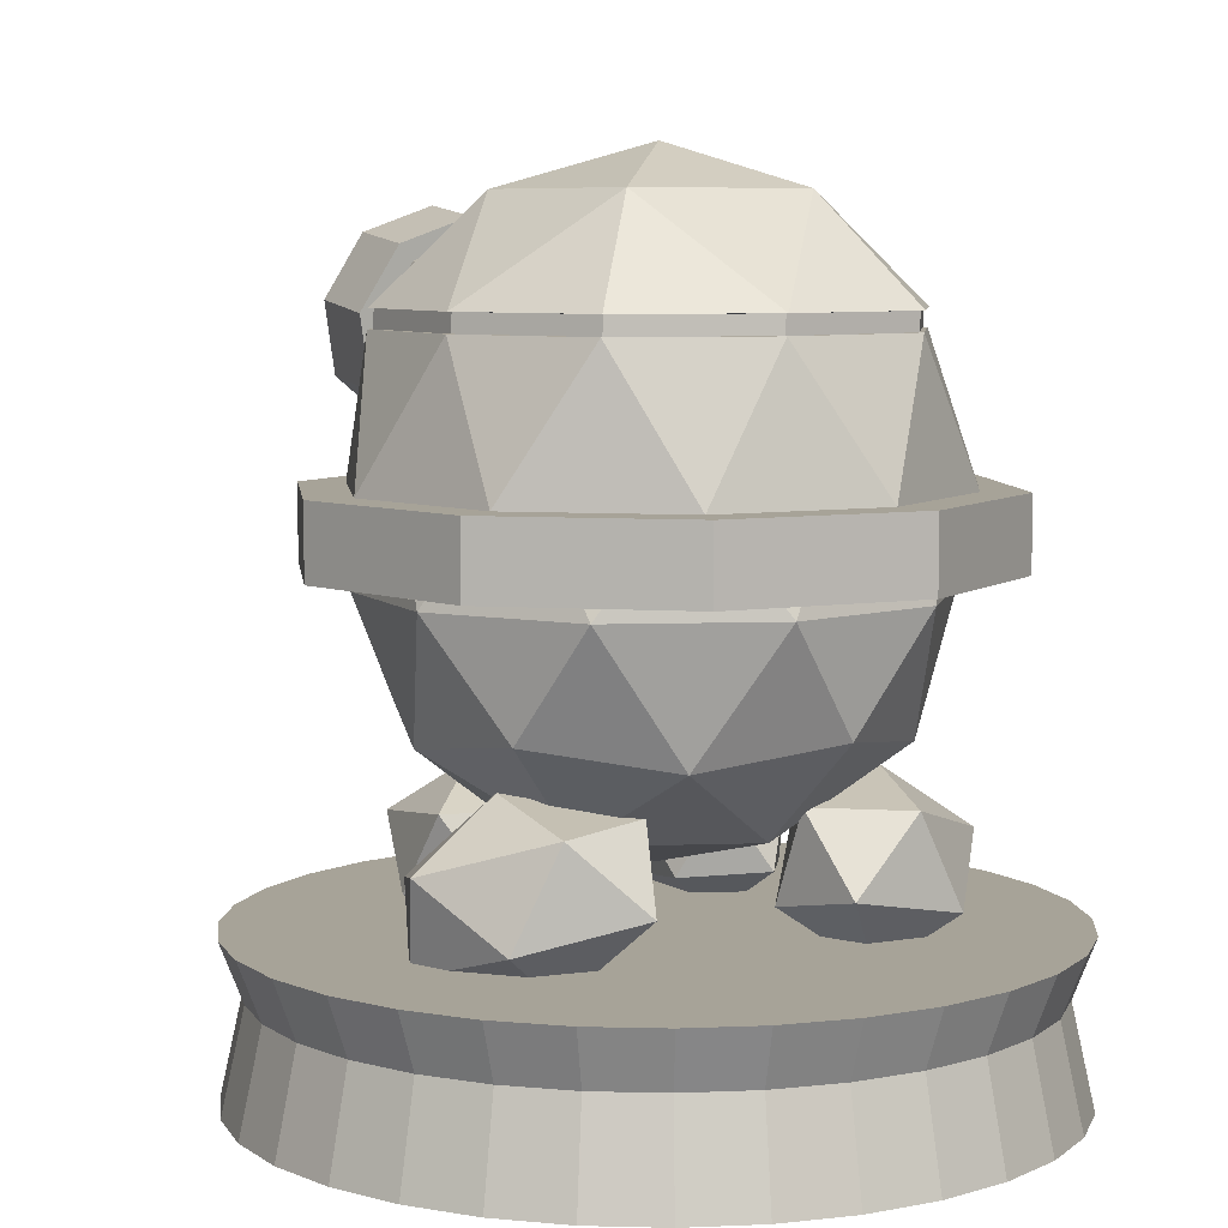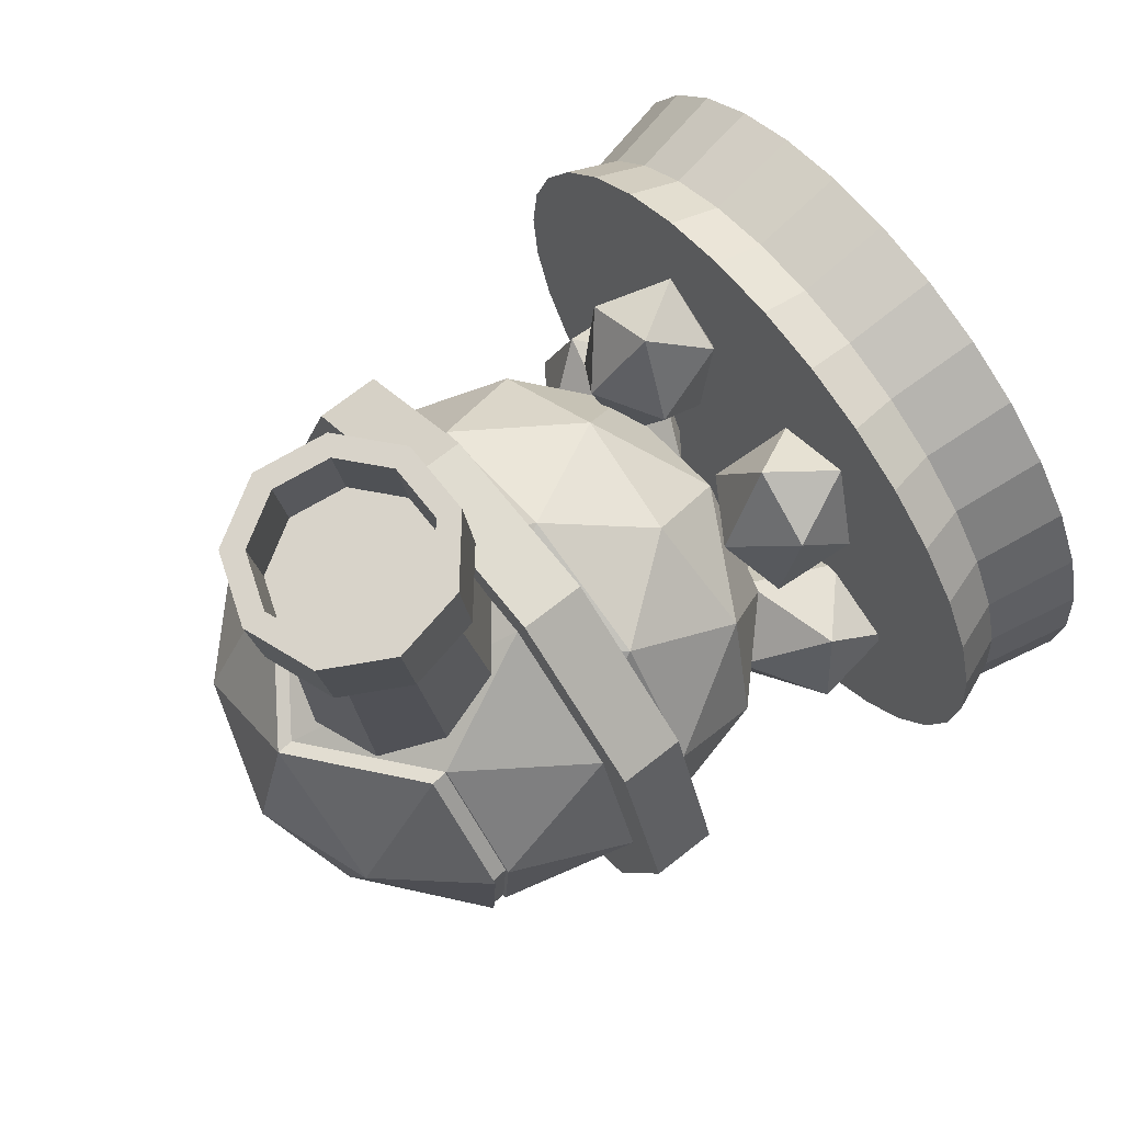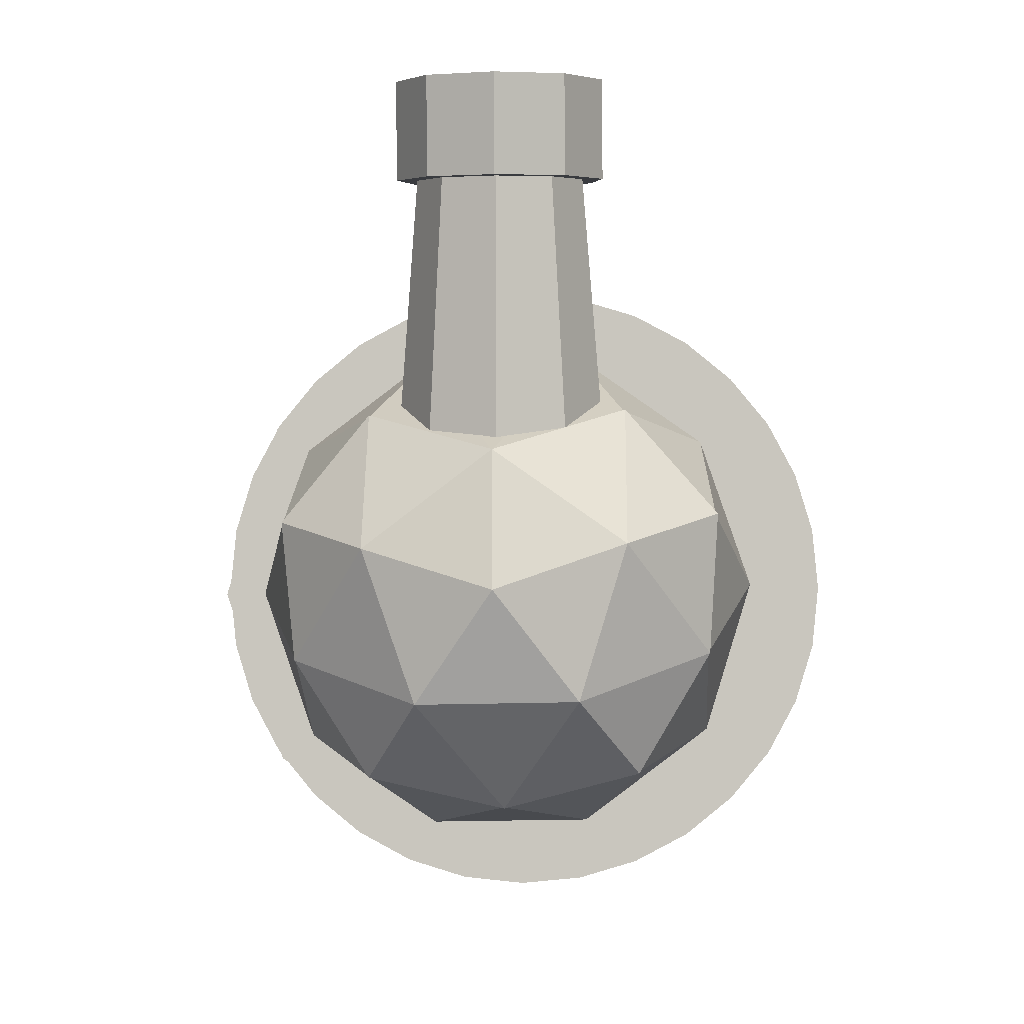
<metadata>
{"format":"obj","ext":"obj","renderer":"f3d","projection":"perspective","resolution":1024,"background":"white","views":[{"elev":6.8,"azim":156.1,"up":"+Y"},{"elev":70.2,"azim":-128.3,"up":"+Z"},{"elev":-1.6,"azim":-177.0,"up":"+Z"}]}
</metadata>
<code>
o Cylinder
v 0 -0.00321 -0.64
v 0 0.2568 -0.64
v 0.1249 -0.00321 -0.6277
v 0.1249 0.2568 -0.6277
v 0.2449 -0.00321 -0.5913
v 0.2449 0.2568 -0.5913
v 0.3556 -0.00321 -0.5321
v 0.3556 0.2568 -0.5321
v 0.4525 -0.00321 -0.4525
v 0.4525 0.2568 -0.4525
v 0.5321 -0.00321 -0.3556
v 0.5321 0.2568 -0.3556
v 0.5913 -0.00321 -0.2449
v 0.5913 0.2568 -0.2449
v 0.6277 -0.00321 -0.1249
v 0.6277 0.2568 -0.1249
v 0.64 -0.00321 -0
v 0.64 0.2568 0
v 0.6277 -0.00321 0.1249
v 0.6277 0.2568 0.1249
v 0.5913 -0.00321 0.2449
v 0.5913 0.2568 0.2449
v 0.5321 -0.00321 0.3556
v 0.5321 0.2568 0.3556
v 0.4525 -0.00321 0.4525
v 0.4525 0.2568 0.4525
v 0.3556 -0.00321 0.5321
v 0.3556 0.2568 0.5321
v 0.2449 -0.00321 0.5913
v 0.2449 0.2568 0.5913
v 0.1249 -0.00321 0.6277
v 0.1249 0.2568 0.6277
v 0 -0.00321 0.64
v 0 0.2568 0.64
v -0.1249 -0.00321 0.6277
v -0.1249 0.2568 0.6277
v -0.2449 -0.00321 0.5913
v -0.2449 0.2568 0.5913
v -0.3556 -0.00321 0.5321
v -0.3556 0.2568 0.5321
v -0.4525 -0.00321 0.4525
v -0.4525 0.2568 0.4525
v -0.5321 -0.00321 0.3556
v -0.5321 0.2568 0.3556
v -0.5913 -0.00321 0.2449
v -0.5913 0.2568 0.2449
v -0.6277 -0.00321 0.1249
v -0.6277 0.2568 0.1249
v -0.64 -0.00321 -0
v -0.64 0.2568 0
v -0.6277 -0.00321 -0.1249
v -0.6277 0.2568 -0.1249
v -0.5913 -0.00321 -0.2449
v -0.5913 0.2568 -0.2449
v -0.5321 -0.00321 -0.3556
v -0.5321 0.2568 -0.3556
v -0.4525 -0.00321 -0.4525
v -0.4525 0.2568 -0.4525
v -0.3556 -0.00321 -0.5321
v -0.3556 0.2568 -0.5321
v -0.2449 -0.00321 -0.5913
v -0.2449 0.2568 -0.5913
v -0.1249 -0.00321 -0.6277
v -0.1249 0.2568 -0.6277
v 0 0.163 -0.6034
v 0.1177 0.163 -0.5918
v 0.2309 0.163 -0.5575
v 0.3352 0.163 -0.5017
v 0.4267 0.163 -0.4267
v 0.5017 0.163 -0.3352
v 0.5575 0.163 -0.2309
v 0.5918 0.163 -0.1177
v 0.6034 0.163 0
v 0.5918 0.163 0.1177
v 0.5575 0.163 0.2309
v 0.5017 0.163 0.3352
v 0.4267 0.163 0.4267
v 0.3352 0.163 0.5017
v 0.2309 0.163 0.5575
v 0.1177 0.163 0.5918
v 0 0.163 0.6034
v -0.1177 0.163 0.5918
v -0.2309 0.163 0.5575
v -0.3352 0.163 0.5017
v -0.4267 0.163 0.4267
v -0.5017 0.163 0.3352
v -0.5575 0.163 0.2309
v -0.5918 0.163 0.1177
v -0.6034 0.163 0
v -0.5918 0.163 -0.1177
v -0.5575 0.163 -0.2309
v -0.5017 0.163 -0.3352
v -0.4267 0.163 -0.4267
v -0.3352 0.163 -0.5017
v -0.2309 0.163 -0.5575
v -0.1177 0.163 -0.5918
v 0 0.163 -0.6034
v 0.1177 0.163 -0.5918
v 0.2309 0.163 -0.5575
v 0.3352 0.163 -0.5017
v 0.4267 0.163 -0.4267
v 0.5017 0.163 -0.3352
v 0.5575 0.163 -0.2309
v 0.5918 0.163 -0.1177
v 0.6034 0.163 0
v 0.5918 0.163 0.1177
v 0.5575 0.163 0.2309
v 0.5017 0.163 0.3352
v 0.4267 0.163 0.4267
v 0.3352 0.163 0.5017
v 0.2309 0.163 0.5575
v 0.1177 0.163 0.5918
v 0 0.163 0.6034
v -0.1177 0.163 0.5918
v -0.2309 0.163 0.5575
v -0.3352 0.163 0.5017
v -0.4267 0.163 0.4267
v -0.5017 0.163 0.3352
v -0.5575 0.163 0.2309
v -0.5918 0.163 0.1177
v -0.6034 0.163 0
v -0.5918 0.163 -0.1177
v -0.5575 0.163 -0.2309
v -0.5017 0.163 -0.3352
v -0.4267 0.163 -0.4267
v -0.3352 0.163 -0.5017
v -0.2309 0.163 -0.5575
v -0.1177 0.163 -0.5918
f 65 4 66
f 4 67 66
f 6 68 67
f 68 10 69
f 10 70 69
f 70 14 71
f 71 16 72
f 16 73 72
f 73 20 74
f 20 75 74
f 22 76 75
f 24 77 76
f 26 78 77
f 78 30 79
f 30 80 79
f 80 34 81
f 34 82 81
f 82 38 83
f 38 84 83
f 84 42 85
f 85 44 86
f 44 87 86
f 87 48 88
f 48 89 88
f 50 90 89
f 52 91 90
f 54 92 91
f 56 93 92
f 58 94 93
f 94 62 95
f 38 22 6
f 95 64 96
f 96 2 65
f 63 15 31
f 96 1 63
f 95 63 61
f 94 61 59
f 93 59 57
f 92 57 55
f 53 92 55
f 51 91 53
f 89 51 49
f 88 49 47
f 87 47 45
f 43 87 45
f 85 43 41
f 84 41 39
f 37 84 39
f 82 37 35
f 33 82 35
f 80 33 31
f 79 31 29
f 78 29 27
f 77 27 25
f 76 25 23
f 21 76 23
f 19 75 21
f 73 19 17
f 72 17 15
f 71 15 13
f 70 13 11
f 9 70 11
f 68 9 7
f 5 68 7
f 3 67 5
f 65 3 1
f 65 2 4
f 4 6 67
f 6 8 68
f 68 8 10
f 10 12 70
f 70 12 14
f 71 14 16
f 16 18 73
f 73 18 20
f 20 22 75
f 22 24 76
f 24 26 77
f 26 28 78
f 78 28 30
f 30 32 80
f 80 32 34
f 34 36 82
f 82 36 38
f 38 40 84
f 84 40 42
f 85 42 44
f 44 46 87
f 87 46 48
f 48 50 89
f 50 52 90
f 52 54 91
f 54 56 92
f 56 58 93
f 58 60 94
f 94 60 62
f 6 4 62
f 4 2 62
f 2 64 62
f 62 60 58
f 58 56 54
f 54 52 50
f 50 48 54
f 48 46 54
f 46 44 38
f 44 42 38
f 42 40 38
f 38 36 34
f 34 32 30
f 30 28 26
f 26 24 22
f 22 20 14
f 20 18 14
f 18 16 14
f 14 12 10
f 10 8 6
f 62 58 54
f 38 34 30
f 30 26 22
f 14 10 6
f 6 62 54
f 54 46 6
f 46 38 6
f 38 30 22
f 22 14 6
f 95 62 64
f 96 64 2
f 63 1 3
f 3 5 7
f 7 9 11
f 11 13 7
f 13 15 7
f 15 17 19
f 19 21 23
f 23 25 27
f 27 29 23
f 29 31 23
f 31 33 35
f 35 37 31
f 37 39 31
f 39 41 43
f 43 45 47
f 47 49 51
f 51 53 55
f 55 57 59
f 59 61 55
f 61 63 55
f 63 3 15
f 3 7 15
f 15 19 23
f 39 43 47
f 47 51 63
f 51 55 63
f 15 23 31
f 31 39 63
f 39 47 63
f 96 65 1
f 95 96 63
f 94 95 61
f 93 94 59
f 92 93 57
f 53 91 92
f 51 90 91
f 89 90 51
f 88 89 49
f 87 88 47
f 43 86 87
f 85 86 43
f 84 85 41
f 37 83 84
f 82 83 37
f 33 81 82
f 80 81 33
f 79 80 31
f 78 79 29
f 77 78 27
f 76 77 25
f 21 75 76
f 19 74 75
f 73 74 19
f 72 73 17
f 71 72 15
f 70 71 13
f 9 69 70
f 68 69 9
f 5 67 68
f 3 66 67
f 65 66 3
f 67 66 98 99
f 76 75 107 108
f 85 84 116 117
f 94 93 125 126
f 72 71 103 104
f 81 80 112 113
f 90 89 121 122
f 68 67 99 100
f 77 76 108 109
f 86 85 117 118
f 95 94 126 127
f 73 72 104 105
f 82 81 113 114
f 91 90 122 123
f 69 68 100 101
f 78 77 109 110
f 87 86 118 119
f 96 95 127 128
f 74 73 105 106
f 83 82 114 115
f 92 91 123 124
f 65 96 128 97
f 70 69 101 102
f 79 78 110 111
f 88 87 119 120
f 66 65 97 98
f 75 74 106 107
f 84 83 115 116
f 93 92 124 125
f 71 70 102 103
f 80 79 111 112
f 89 88 120 121
o Icosphere
v -0.3919 1.12 0.1358
v -0.2503 1.12 -0.3308
v 0.2373 1.12 -0.3402
v 0.3969 1.12 0.1205
v 0.3804 0.8925 0.2653
v 0.4637 0.8925 -0.008998
v -0.1347 0.8925 0.4438
v 0.1518 0.8925 0.4382
v -0.4637 0.8925 0.008998
v -0.3698 0.8925 0.2798
v -0.1518 0.8925 -0.4382
v -0.3804 0.8925 -0.2653
v 0.3698 0.8925 -0.2798
v 0.1347 0.8925 -0.4438
v 0.238 1.12 0.3146
v -0.2256 1.12 0.3236
v -0.3775 1.12 -0.1146
v -0.007658 1.12 -0.3944
v 0.3728 1.12 -0.1292
v 0.00473 1.287 0.2438
v 0.4411 0.8925 0.3075
v 0.5376 0.8925 -0.01043
v -0.1562 0.8925 0.5145
v 0.176 0.8925 0.5081
v -0.5376 0.8925 0.01043
v -0.4288 0.8925 0.3244
v -0.176 0.8925 -0.5081
v -0.4411 0.8925 -0.3075
v 0.4288 0.8925 -0.3244
v 0.1562 0.8925 -0.5145
v 0.4411 0.775 0.3075
v 0.5376 0.775 -0.01043
v -0.1562 0.775 0.5145
v 0.176 0.775 0.5081
v -0.5376 0.775 0.01043
v -0.4288 0.775 0.3244
v -0.176 0.775 -0.5081
v -0.4411 0.775 -0.3075
v 0.4288 0.775 -0.3244
v 0.1562 0.775 -0.5145
v 0 1.226 -0.1383
v 0.1432 1.174 -0.133
v 0.2193 1.042 -0.1194
v 0.1929 0.8932 -0.1039
v 0.07617 0.7958 -0.0938
v -0.07617 0.7958 -0.0938
v -0.1929 0.8932 -0.1039
v -0.2193 1.042 -0.1194
v -0.1432 1.174 -0.133
v 0.3444 0.775 0.2402
v 0.4198 0.775 -0.008146
v -0.122 0.775 0.4018
v 0.1375 0.775 0.3967
v -0.4198 0.775 0.008146
v -0.3348 0.775 0.2533
v -0.1375 0.775 -0.3967
v -0.3444 0.775 -0.2402
v 0.3348 0.775 -0.2533
v 0.122 0.775 -0.4018
v -0.2281 1.15 0.3245
v -0.3944 1.15 0.1367
v -0.38 1.15 -0.1137
v -0.2528 1.15 -0.3299
v -0.01016 1.15 -0.3935
v 0.2347 1.15 -0.3393
v 0.3702 1.15 -0.1283
v 0.3944 1.15 0.1214
v 0.2308 1.317 0.07174
v -0.002506 1.387 0.000908
v -0.2329 1.317 0.08073
v -0.1496 1.317 -0.1935
v 0.1369 1.317 -0.1991
v 0.2355 1.15 0.3155
v 0.002224 1.317 0.2447
v -0.2215 1.12 0.3168
v -0.3847 1.12 0.1324
v -0.3705 1.12 -0.1133
v -0.2457 1.12 -0.3255
v -0.007556 1.12 -0.388
v 0.2328 1.12 -0.3348
v 0.3658 1.12 -0.1276
v 0.3895 1.12 0.1174
v 0.2336 1.12 0.3079
v 0.3871 1.15 0.1183
v 0.3633 1.15 -0.1267
v 0.2304 1.15 -0.3339
v -0.373 1.15 -0.1124
v -0.01001 1.15 -0.3871
v -0.2481 1.15 -0.3246
v -0.3872 1.15 0.1333
v -0.224 1.15 0.3176
v 0.2311 1.15 0.3088
f 169 170 171 172 173 174 175 176 177
f 210 209 213 212
f 205 204 218 215
f 208 207 216 214
f 211 210 212 220
f 209 208 214 213
f 206 205 215 217
f 207 206 217 216
f 204 203 219 218
f 143 132 210 211
f 191 192 216 217
f 129 144 203 204
f 192 193 214 216
f 144 148 202 188
f 189 190 215 218
f 190 191 217 215
f 195 201 220 212
f 188 189 218 219
f 148 143 201 202
f 134 147 132
f 134 141 147
f 141 131 147
f 142 146 131
f 142 139 146
f 139 130 146
f 140 145 130
f 140 137 145
f 137 129 145
f 138 144 129
f 138 135 144
f 136 133 143
f 133 132 143
f 141 142 131
f 139 140 130
f 137 138 129
f 133 134 132
f 134 133 149 150
f 140 139 155 156
f 133 136 152 149
f 135 138 154 151
f 138 137 153 154
f 137 140 156 153
f 139 142 158 155
f 141 134 150 157
f 136 135 151 152
f 142 141 157 158
f 150 149 159 160
f 156 155 165 166
f 151 154 164 161
f 157 150 160 167
f 154 153 163 164
f 149 152 162 159
f 155 158 168 165
f 152 151 161 162
f 158 157 167 168
f 153 156 166 163
f 144 135 148
f 143 148 136
f 135 136 148
f 159 162 181 178
f 165 168 187 184
f 162 161 180 181
f 168 167 186 187
f 163 166 185 182
f 160 159 178 179
f 166 165 184 185
f 161 164 183 180
f 167 160 179 186
f 164 163 182 183
f 189 188 198
f 191 190 199
f 193 192 200
f 195 194 196
f 196 200 197
f 196 194 200
f 194 193 200
f 200 199 197
f 200 192 199
f 192 191 199
f 199 198 197
f 199 190 198
f 190 189 198
f 198 202 197
f 198 188 202
f 202 196 197
f 202 201 196
f 201 195 196
f 194 195 212 213
f 201 143 211 220
f 130 145 205 206
f 193 194 213 214
f 145 129 204 205
f 131 146 207 208
f 146 130 206 207
f 132 147 209 210
f 147 131 208 209
f 144 188 219 203
o Icosphere.001
v 0 0.3449 0
v 0.3195 0.5667 0.2321
v -0.122 0.5667 0.3756
v -0.3949 0.5667 0
v -0.122 0.5667 -0.3756
v 0.3195 0.5667 -0.2321
v 0.122 0.9255 0.3756
v -0.3195 0.9255 0.2321
v -0.3195 0.9255 -0.2321
v 0.122 0.9255 -0.3756
v 0.3949 0.9255 0
v -0.07173 0.4049 0.2208
v 0.1878 0.4049 0.1364
v 0.1161 0.5352 0.3572
v 0.3756 0.5352 0
v 0.1878 0.4049 -0.1364
v -0.2321 0.4049 0
v -0.3039 0.5352 0.2208
v -0.07173 0.4049 -0.2208
v -0.3039 0.5352 -0.2208
v 0.1161 0.5352 -0.3572
v 0.42 0.7461 0.1364
v 0.42 0.7461 -0.1364
v 0 0.7461 0.4416
v 0.2595 0.7461 0.3572
v -0.42 0.7461 0.1364
v -0.2595 0.7461 0.3572
v -0.2595 0.7461 -0.3572
v -0.42 0.7461 -0.1364
v 0.2595 0.7461 -0.3572
v 0 0.7461 -0.4416
v 0.3039 0.957 0.2208
v -0.1161 0.957 0.3572
v -0.3756 0.957 0
v -0.1161 0.957 -0.3572
v 0.3039 0.957 -0.2208
v -0.1957 0.2037 0.2184
v -0.1006 0.2621 0.3353
v -0.2377 0.2578 0.3932
v -0.3141 0.2806 0.2252
v -0.2241 0.299 0.06329
v -0.09211 0.2876 0.1313
v -0.1602 0.3752 0.4142
v -0.2922 0.3866 0.3462
v -0.2838 0.4121 0.1422
v -0.1466 0.4164 0.08427
v -0.07021 0.3936 0.2523
v -0.1887 0.4705 0.2591
v -0.4244 0.238 -0.1052
v -0.2463 0.2031 -0.2117
v -0.2733 0.2433 -0.03672
v -0.1043 0.3024 -0.1776
v -0.3487 0.2939 -0.2884
v -0.1509 0.3336 -0.3331
v -0.1945 0.3987 -0.05007
v -0.3923 0.3589 -0.005299
v -0.439 0.3902 -0.1608
v -0.27 0.4493 -0.3017
v -0.1189 0.4546 -0.2333
v -0.2969 0.4895 -0.1268
v 0.234 0.2579 0.3933
v 0.1912 0.2046 0.2183
v 0.09717 0.2652 0.3347
v 0.09029 0.2908 0.1308
v 0.3116 0.2789 0.2255
v 0.2228 0.2992 0.06329
v 0.07072 0.3973 0.2516
v 0.1595 0.377 0.4139
v 0.292 0.3854 0.3464
v 0.2852 0.411 0.1424
v 0.1484 0.4183 0.08385
v 0.1912 0.4716 0.2588
v 0.4221 0.2337 -0.1043
v 0.2437 0.2027 -0.2115
v 0.2709 0.2424 -0.03648
v 0.1042 0.3051 -0.1781
v 0.3488 0.2911 -0.2878
v 0.1523 0.3352 -0.3335
v 0.1964 0.3995 -0.05027
v 0.3929 0.3553 -0.004619
v 0.4411 0.3855 -0.16
v 0.2743 0.4482 -0.3016
v 0.1231 0.4569 -0.2338
v 0.3016 0.4879 -0.1266
f 221 233 232
f 222 233 235
f 221 232 237
f 221 237 239
f 221 239 236
f 222 235 242
f 223 234 244
f 224 238 246
f 225 240 248
f 226 241 250
f 222 242 245
f 223 244 247
f 224 246 249
f 225 248 251
f 226 250 243
f 243 256 231
f 243 250 256
f 250 230 256
f 251 255 230
f 251 248 255
f 248 229 255
f 249 254 229
f 249 246 254
f 246 228 254
f 247 253 228
f 247 244 253
f 244 227 253
f 245 252 227
f 245 242 252
f 242 231 252
f 250 251 230
f 250 241 251
f 241 225 251
f 248 249 229
f 248 240 249
f 240 224 249
f 246 247 228
f 246 238 247
f 238 223 247
f 244 245 227
f 244 234 245
f 234 222 245
f 242 243 231
f 242 235 243
f 235 226 243
f 236 241 226
f 236 239 241
f 239 225 241
f 239 240 225
f 239 237 240
f 237 224 240
f 237 238 224
f 237 232 238
f 232 223 238
f 235 236 226
f 235 233 236
f 233 221 236
f 232 234 223
f 232 233 234
f 233 222 234
f 257 258 259
f 258 257 262
f 257 259 260
f 257 260 261
f 257 261 262
f 258 262 267
f 259 258 263
f 260 259 264
f 261 260 265
f 262 261 266
f 258 267 263
f 259 263 264
f 260 264 265
f 261 265 266
f 262 266 267
f 263 267 268
f 264 263 268
f 265 264 268
f 266 265 268
f 267 266 268
f 270 269 271
f 271 272 270
f 270 273 269
f 270 274 273
f 270 272 274
f 271 275 272
f 269 276 271
f 273 277 269
f 274 278 273
f 272 279 274
f 271 276 275
f 269 277 276
f 273 278 277
f 274 279 278
f 272 275 279
f 276 280 275
f 277 280 276
f 278 280 277
f 279 280 278
f 275 280 279
f 282 281 283
f 283 284 282
f 282 285 281
f 282 286 285
f 282 284 286
f 283 287 284
f 281 288 283
f 285 289 281
f 286 290 285
f 284 291 286
f 283 288 287
f 281 289 288
f 285 290 289
f 286 291 290
f 284 287 291
f 288 292 287
f 289 292 288
f 290 292 289
f 291 292 290
f 287 292 291
f 294 295 293
f 295 294 296
f 294 293 297
f 294 297 298
f 294 298 296
f 295 296 299
f 293 295 300
f 297 293 301
f 298 297 302
f 296 298 303
f 295 299 300
f 293 300 301
f 297 301 302
f 298 302 303
f 296 303 299
f 300 299 304
f 301 300 304
f 302 301 304
f 303 302 304
f 299 303 304
o Icosphere.002
v 0 1.226 -0.1383
v 0 1.246 0.7338
v 0.1432 1.174 -0.133
v 0.09839 1.21 0.7375
v 0.2193 1.042 -0.1194
v 0.1507 1.12 0.7468
v 0.1929 0.8932 -0.1039
v 0.1326 1.018 0.7575
v 0.07617 0.7958 -0.0938
v 0.05235 0.9506 0.7644
v -0.07617 0.7958 -0.0938
v -0.05235 0.9506 0.7644
v -0.1929 0.8932 -0.1039
v -0.1326 1.018 0.7575
v -0.2193 1.042 -0.1194
v -0.1507 1.12 0.7468
v -0.1432 1.174 -0.133
v -0.09839 1.21 0.7375
v 0.1224 1.239 0.7345
v 0 1.283 0.7299
v 0.1876 1.127 0.7462
v 0.1649 0.9989 0.7594
v 0.06514 0.9156 0.768
v -0.06514 0.9156 0.768
v -0.1649 0.9989 0.7594
v -0.1876 1.127 0.7462
v -0.1224 1.239 0.7345
v 0.1224 1.257 0.9121
v 0 1.301 0.9075
v 0.1876 1.145 0.9237
v 0.1649 1.017 0.9369
v 0.06514 0.934 0.9456
v -0.06514 0.934 0.9456
v -0.1649 1.017 0.9369
v -0.1876 1.145 0.9237
v -0.1224 1.257 0.9121
v 0.09587 1.226 0.9153
v 0 1.26 0.9117
v 0.1469 1.138 0.9244
v 0.1292 1.038 0.9348
v 0.05101 0.9727 0.9416
v -0.05101 0.9727 0.9416
v -0.1292 1.038 0.9348
v -0.1469 1.138 0.9244
v -0.09587 1.226 0.9153
v 0.09587 1.21 0.7684
v 0 1.245 0.7649
v 0.1469 1.123 0.7776
v 0.1292 1.023 0.7879
v 0.05101 0.9574 0.7947
v -0.05101 0.9574 0.7947
v -0.1292 1.023 0.7879
v -0.1469 1.123 0.7776
v -0.09587 1.21 0.7684
f 305 306 308 307
f 307 308 310 309
f 309 310 312 311
f 311 312 314 313
f 313 314 316 315
f 315 316 318 317
f 317 318 320 319
f 320 318 329 330
f 319 320 322 321
f 321 322 306 305
f 327 326 335 336
f 318 316 328 329
f 316 314 327 328
f 314 312 326 327
f 308 306 324 323
f 312 310 325 326
f 310 308 323 325
f 306 322 331 324
f 322 320 330 331
f 337 336 345 346
f 323 324 333 332
f 331 330 339 340
f 328 327 336 337
f 325 323 332 334
f 324 331 340 333
f 329 328 337 338
f 326 325 334 335
f 330 329 338 339
f 345 344 353 354
f 334 332 341 343
f 333 340 349 342
f 338 337 346 347
f 335 334 343 344
f 339 338 347 348
f 336 335 344 345
f 332 333 342 341
f 340 339 348 349
f 350 351 358 357 356 355 354 353 352
f 341 342 351 350
f 349 348 357 358
f 346 345 354 355
f 343 341 350 352
f 342 349 358 351
f 347 346 355 356
f 344 343 352 353
f 348 347 356 357

</code>
